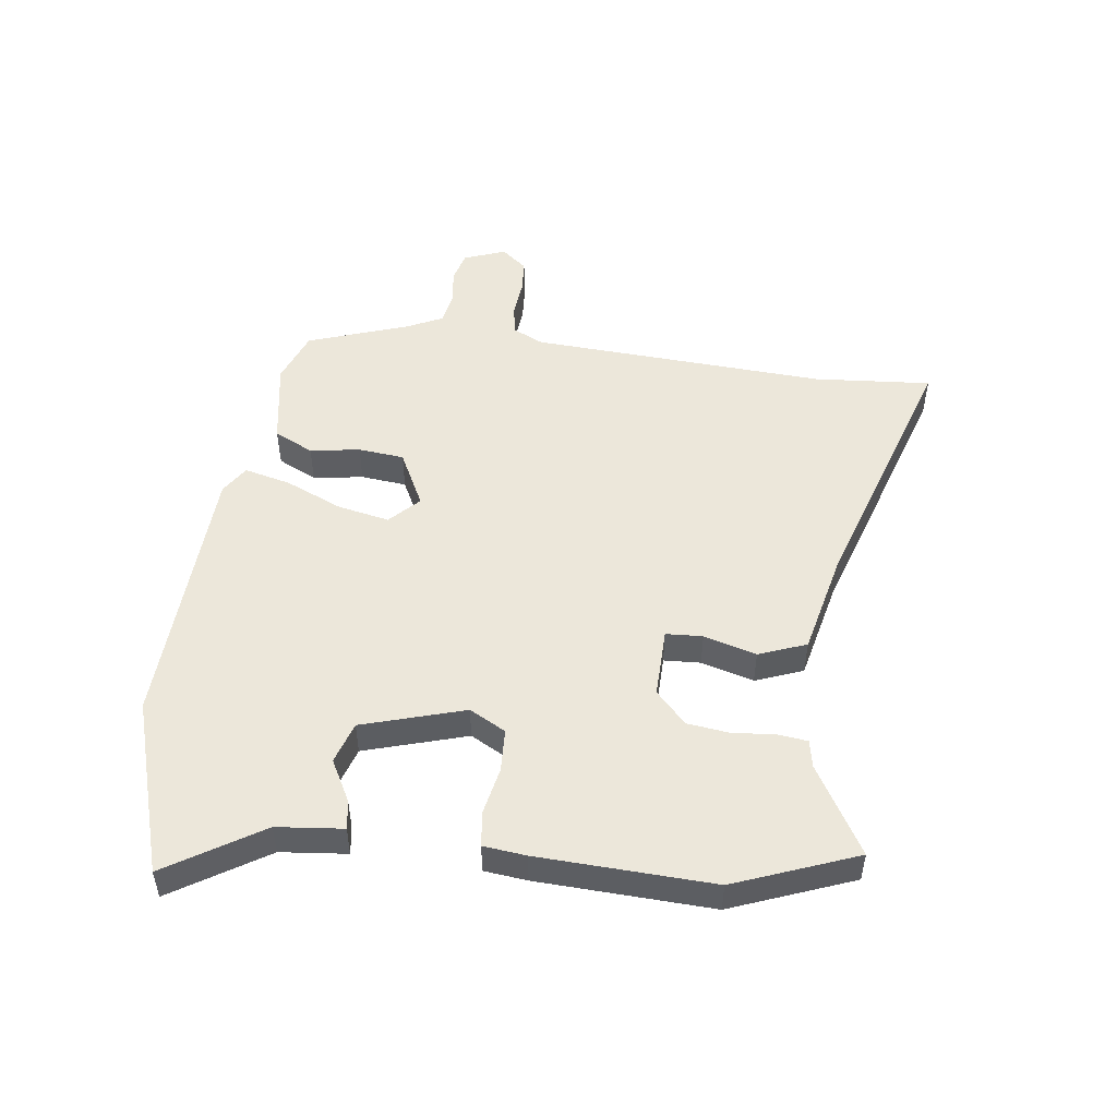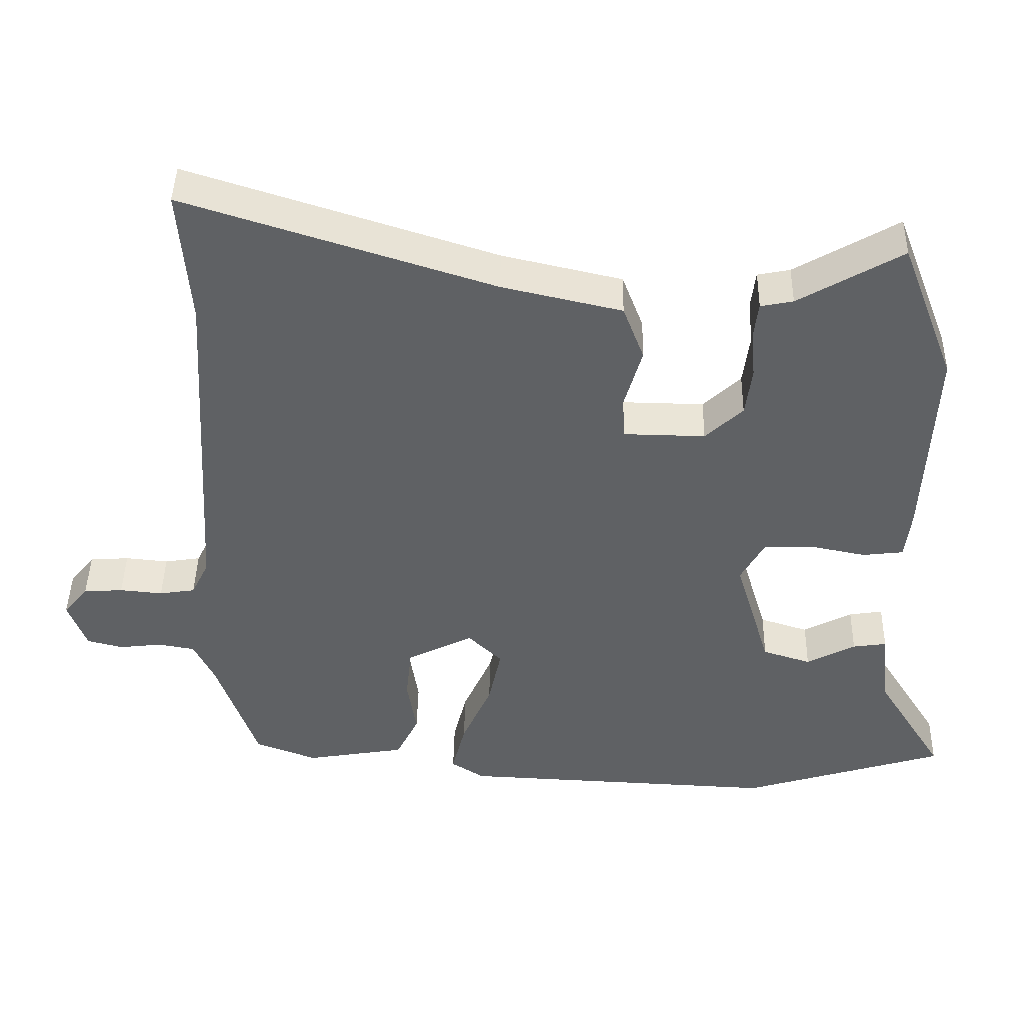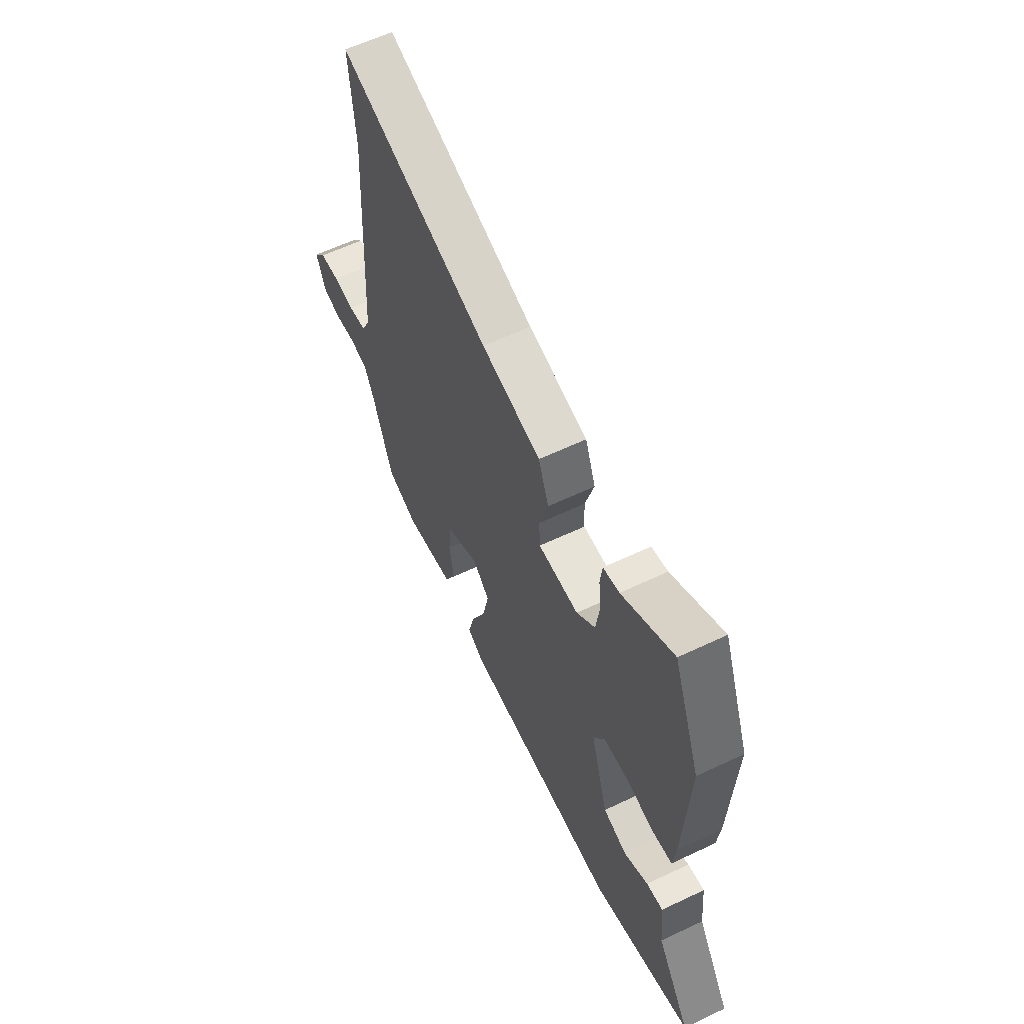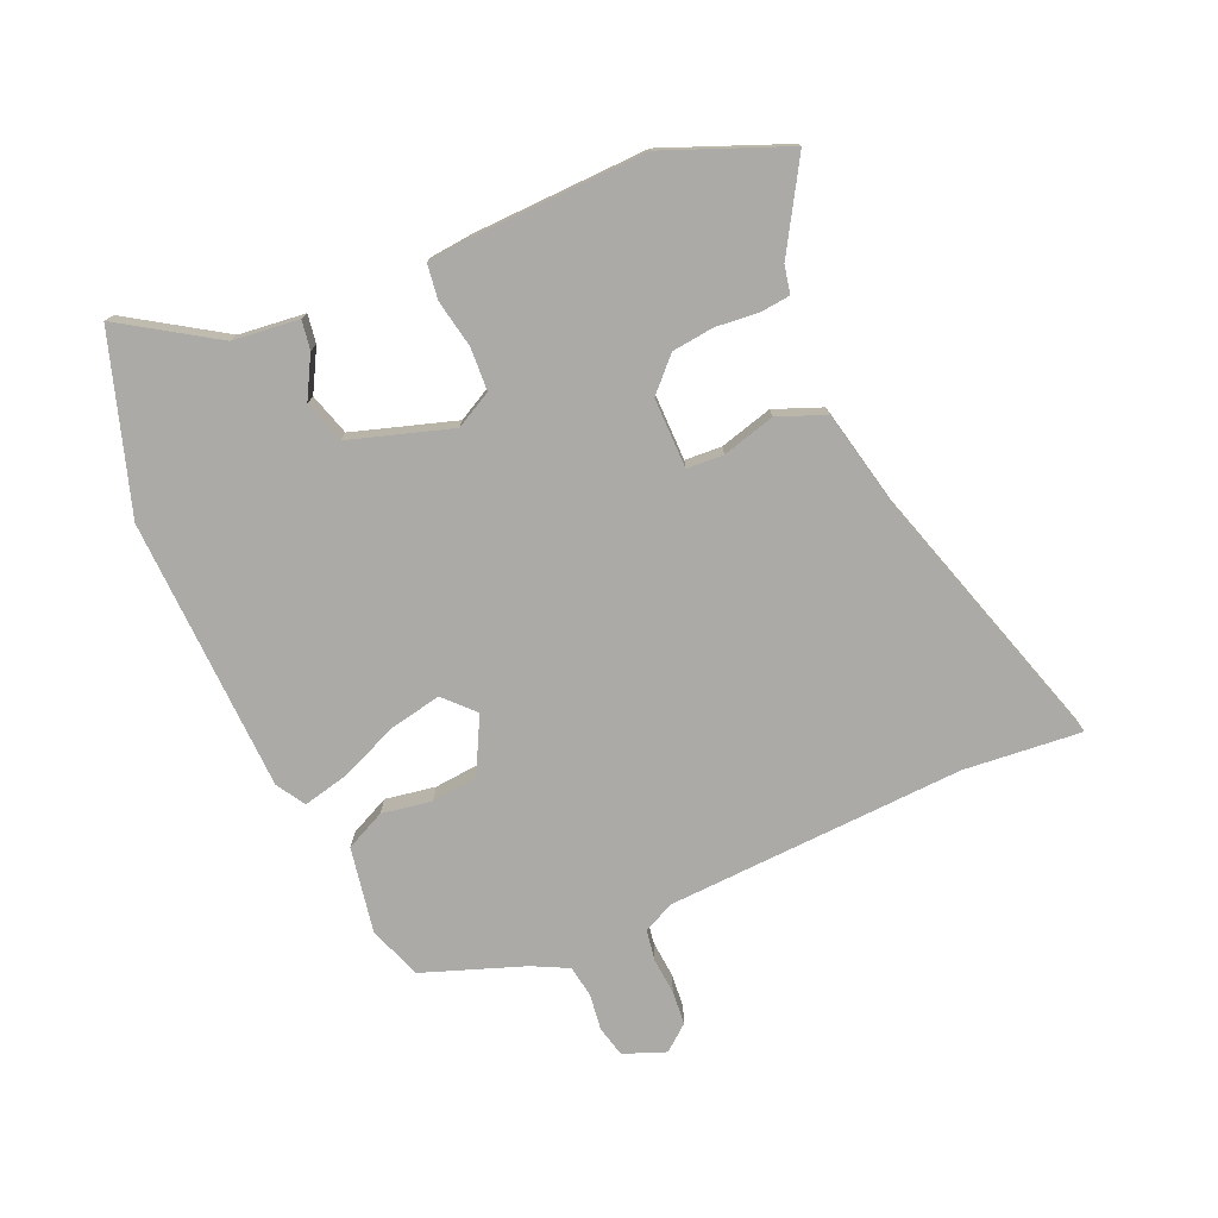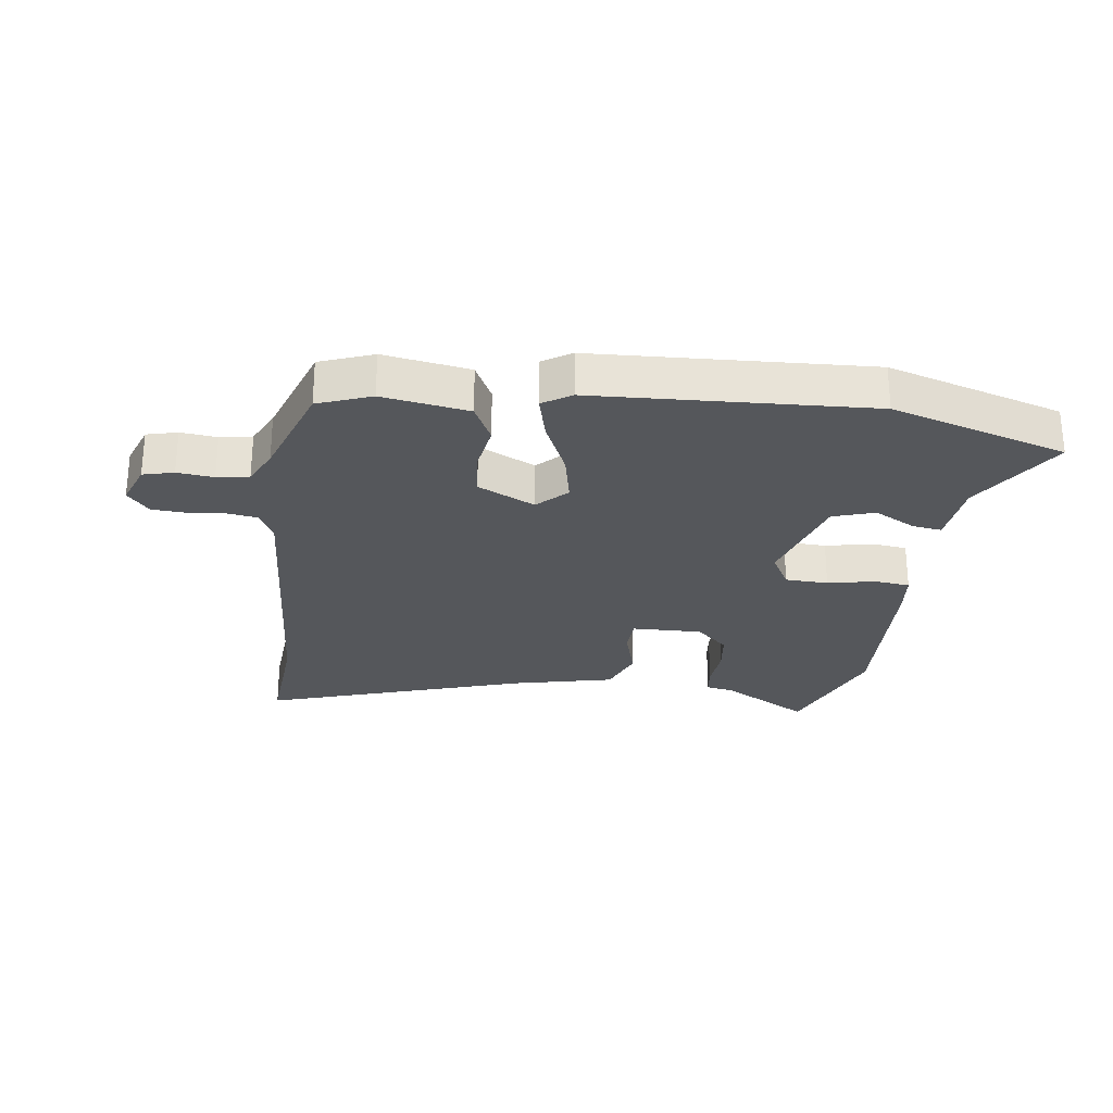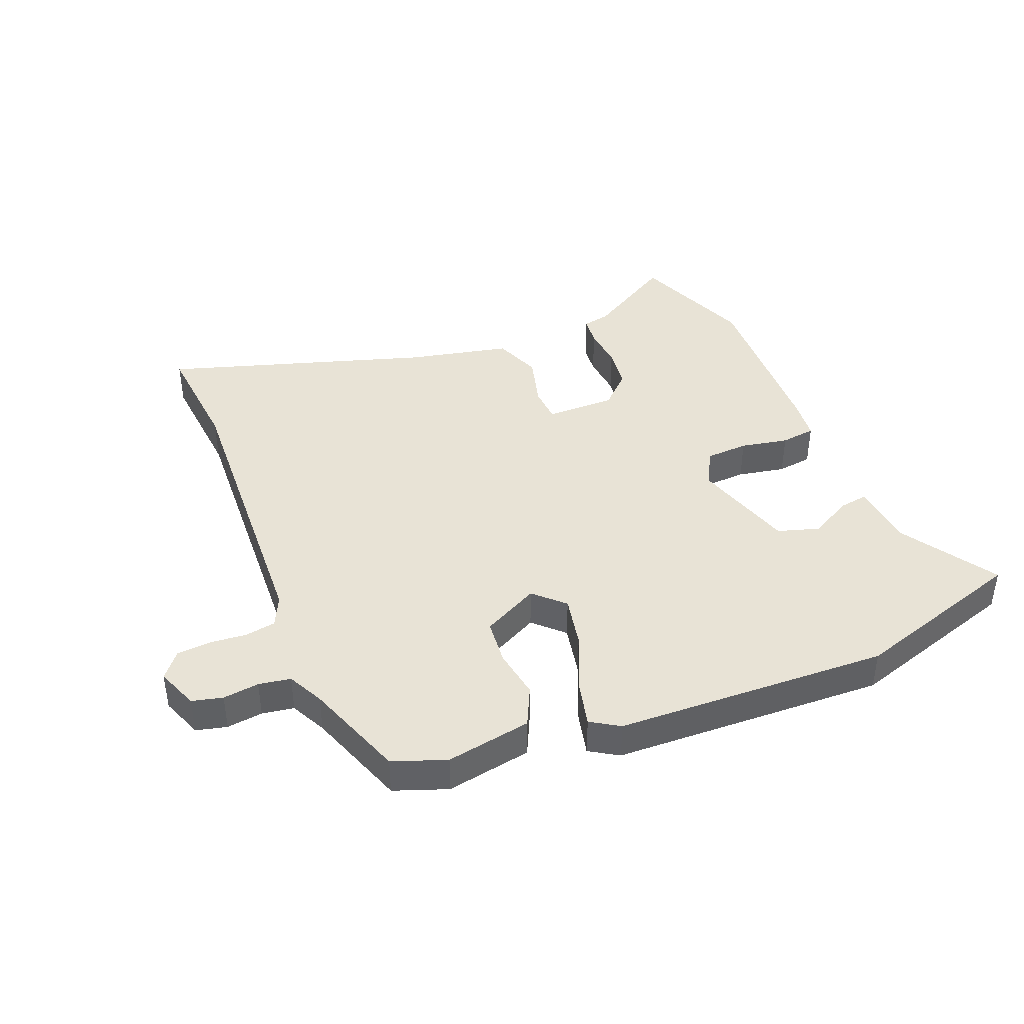
<metadata>
{"format":"obj","ext":"obj","renderer":"f3d","projection":"perspective","resolution":1024,"background":"white","views":[{"elev":50.3,"azim":-82.7,"up":"+Y"},{"elev":43.7,"azim":-178.9,"up":"+Z"},{"elev":60.8,"azim":-115.8,"up":"+Z"},{"elev":-75.9,"azim":-67.2,"up":"+Y"},{"elev":-26.7,"azim":172.5,"up":"+Y"},{"elev":41.6,"azim":157.4,"up":"+Y"}]}
</metadata>
<code>
v -0.344 0.07 -0.548
v -0.634 0.07 -0.459
v -0.536 0.07 -0.302
v -0.525 0.07 -0.192
v -0.477 0.07 -0.199
v -0.408 0.07 -0.236
v -0.339 0.07 -0.214
v -0.288 0.07 -0.044
v -0.321 0.07 0.016
v -0.392 0.07 0.019
v -0.471 0.07 0.003
v -0.529 0.07 0.01
v -0.537 0.07 0.081
v -0.55 0.07 0.371
v -0.472 0.07 0.573
v -0.326 0.07 0.488
v -0.28 0.07 0.479
v -0.274 0.07 0.429
v -0.28 0.07 0.359
v -0.271 0.07 0.289
v -0.218 0.07 0.239
v -0.102 0.07 0.241
v -0.099 0.07 0.302
v -0.124 0.07 0.389
v -0.094 0.07 0.468
v 0.076 0.07 0.507
v 0.511 0.07 0.647
v 0.496 0.07 0.452
v 0.526 0.07 -0.042
v 0.551 0.07 -0.093
v 0.602 0.07 -0.101
v 0.663 0.07 -0.095
v 0.719 0.07 -0.099
v 0.754 0.07 -0.141
v 0.728 0.07 -0.211
v 0.677 0.07 -0.224
v 0.617 0.07 -0.217
v 0.564 0.07 -0.226
v 0.535 0.07 -0.286
v 0.477 0.07 -0.454
v 0.389 0.07 -0.487
v 0.247 0.07 -0.463
v 0.215 0.07 -0.398
v 0.228 0.07 -0.315
v 0.22 0.07 -0.239
v 0.126 0.07 -0.192
v 0.078 0.07 -0.239
v 0.096 0.07 -0.325
v 0.138 0.07 -0.42
v 0.157 0.07 -0.497
v 0.11 0.07 -0.527
v -0.344 0 -0.548
v -0.634 0 -0.459
v -0.536 0 -0.302
v -0.525 0 -0.192
v -0.477 0 -0.199
v -0.408 0 -0.236
v -0.339 0 -0.214
v -0.288 0 -0.044
v -0.321 0 0.016
v -0.392 0 0.019
v -0.471 0 0.003
v -0.529 0 0.01
v -0.537 0 0.081
v -0.55 0 0.371
v -0.472 0 0.573
v -0.326 0 0.488
v -0.28 0 0.479
v -0.274 0 0.429
v -0.28 0 0.359
v -0.271 0 0.289
v -0.218 0 0.239
v -0.102 0 0.241
v -0.099 0 0.302
v -0.124 0 0.389
v -0.094 0 0.468
v 0.076 0 0.507
v 0.511 0 0.647
v 0.496 0 0.452
v 0.526 0 -0.042
v 0.551 0 -0.093
v 0.602 0 -0.101
v 0.663 0 -0.095
v 0.719 0 -0.099
v 0.754 0 -0.141
v 0.728 0 -0.211
v 0.677 0 -0.224
v 0.617 0 -0.217
v 0.564 0 -0.226
v 0.535 0 -0.286
v 0.477 0 -0.454
v 0.389 0 -0.487
v 0.247 0 -0.463
v 0.215 0 -0.398
v 0.228 0 -0.315
v 0.22 0 -0.239
v 0.126 0 -0.192
v 0.078 0 -0.239
v 0.096 0 -0.325
v 0.138 0 -0.42
v 0.157 0 -0.497
v 0.11 0 -0.527
f 48 49 50 51
f 47 48 51 1
f 46 47 1 2
f 41 42 43 44
f 39 40 41 44
f 38 39 44 45
f 37 38 45 46
f 35 36 37
f 34 35 37 46
f 31 32 33 34
f 30 31 34 46
f 26 27 28
f 26 28 29
f 23 24 25 26
f 22 23 26 29
f 21 22 29 30
f 16 17 18 19
f 16 19 20
f 15 16 20
f 14 15 20
f 13 14 20 21
f 10 11 12 13
f 9 10 13 21
f 3 4 5 6
f 46 2 3 6
f 46 6 7
f 30 46 7 8
f 8 9 21 30
f 102 101 100 99
f 52 102 99 98
f 53 52 98 97
f 95 94 93 92
f 95 92 91 90
f 96 95 90 89
f 97 96 89 88
f 88 87 86
f 97 88 86 85
f 85 84 83 82
f 97 85 82 81
f 79 78 77
f 80 79 77
f 77 76 75 74
f 80 77 74 73
f 81 80 73 72
f 70 69 68 67
f 71 70 67
f 71 67 66
f 71 66 65
f 72 71 65 64
f 64 63 62 61
f 72 64 61 60
f 57 56 55 54
f 57 54 53 97
f 58 57 97
f 59 58 97 81
f 81 72 60 59
f 1 52 53 2
f 2 53 54 3
f 3 54 55 4
f 4 55 56 5
f 5 56 57 6
f 6 57 58 7
f 7 58 59 8
f 8 59 60 9
f 9 60 61 10
f 10 61 62 11
f 11 62 63 12
f 12 63 64 13
f 13 64 65 14
f 14 65 66 15
f 15 66 67 16
f 16 67 68 17
f 17 68 69 18
f 18 69 70 19
f 19 70 71 20
f 20 71 72 21
f 21 72 73 22
f 22 73 74 23
f 23 74 75 24
f 24 75 76 25
f 25 76 77 26
f 26 77 78 27
f 27 78 79 28
f 28 79 80 29
f 29 80 81 30
f 30 81 82 31
f 31 82 83 32
f 32 83 84 33
f 33 84 85 34
f 34 85 86 35
f 35 86 87 36
f 36 87 88 37
f 37 88 89 38
f 38 89 90 39
f 39 90 91 40
f 40 91 92 41
f 41 92 93 42
f 42 93 94 43
f 43 94 95 44
f 44 95 96 45
f 45 96 97 46
f 46 97 98 47
f 47 98 99 48
f 48 99 100 49
f 49 100 101 50
f 50 101 102 51
f 51 102 52 1

</code>
